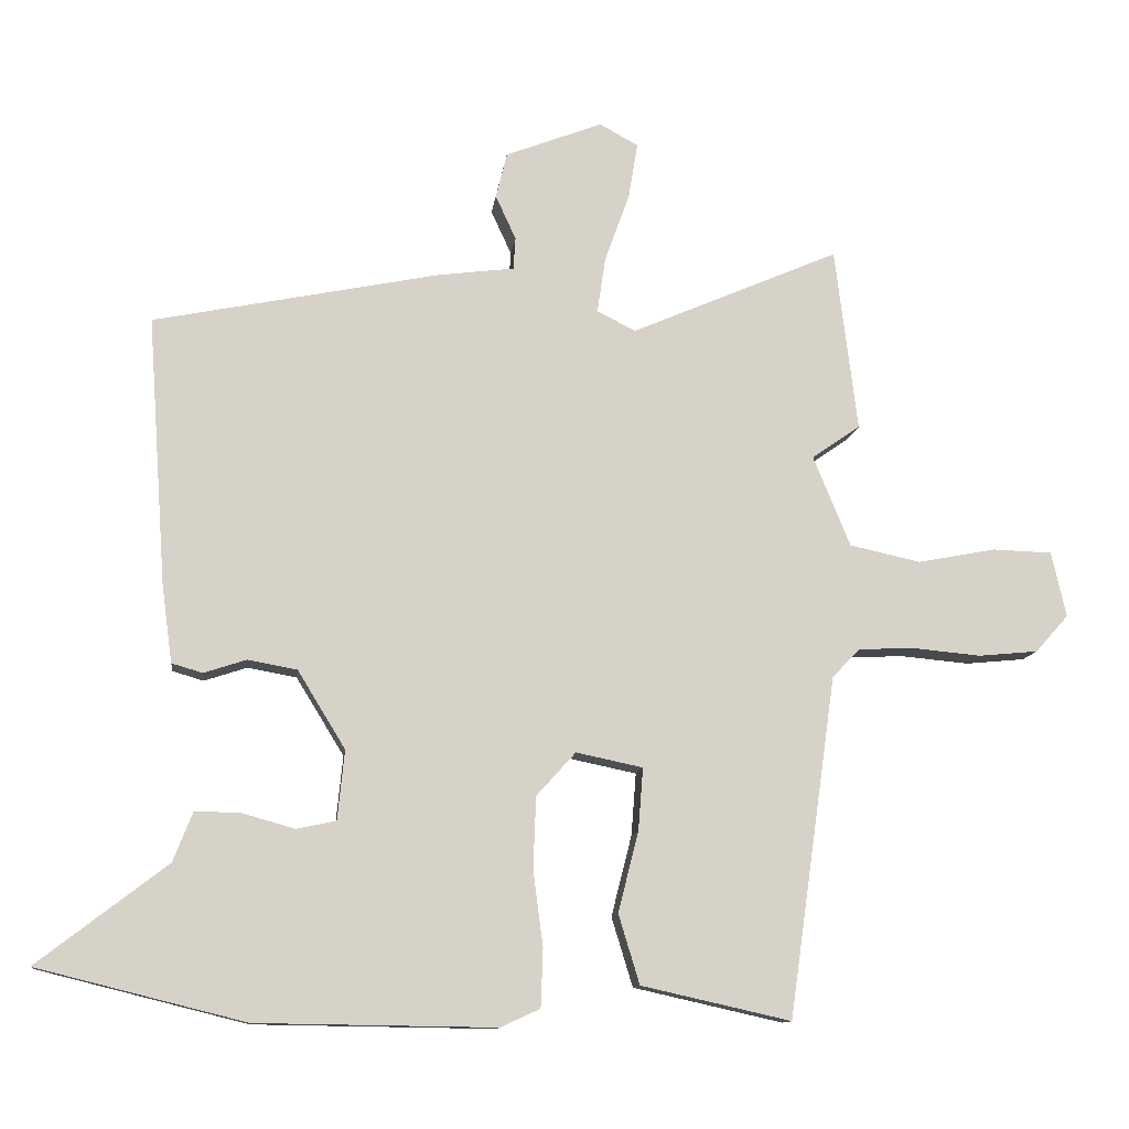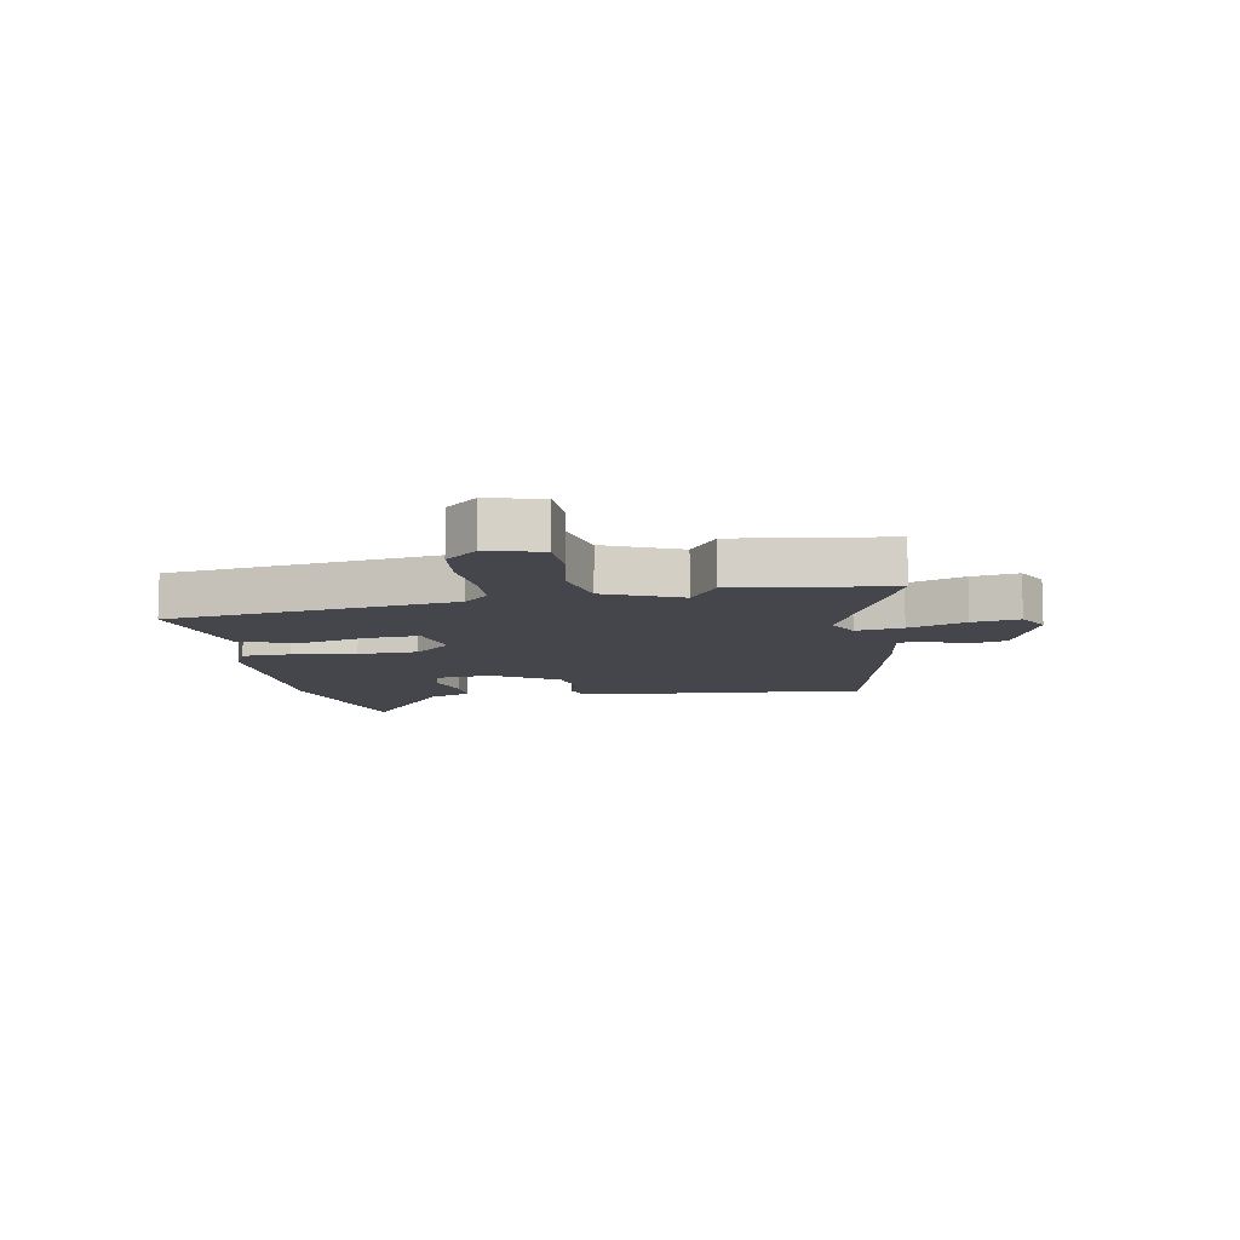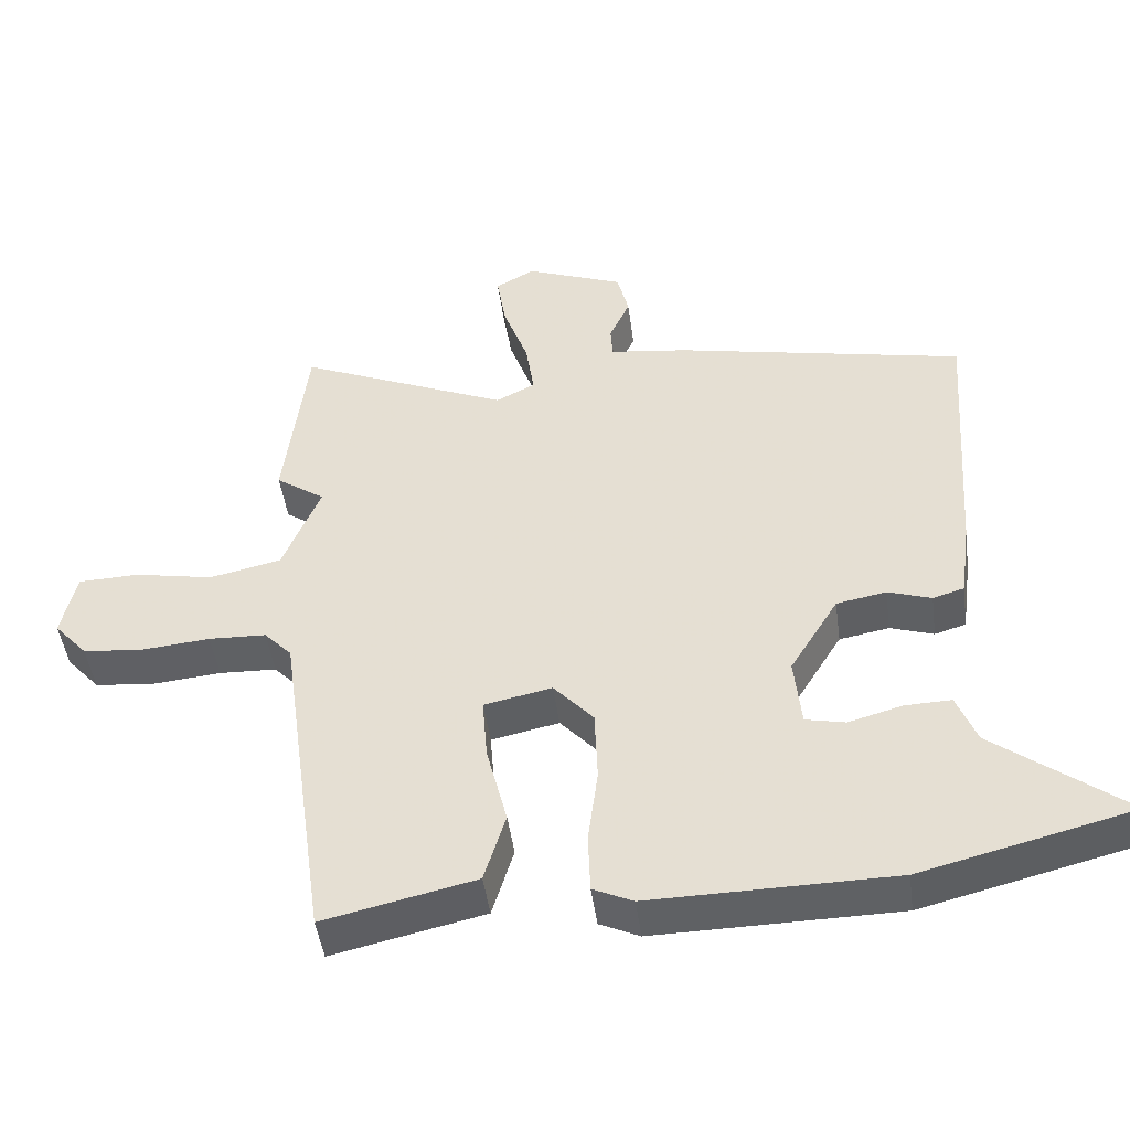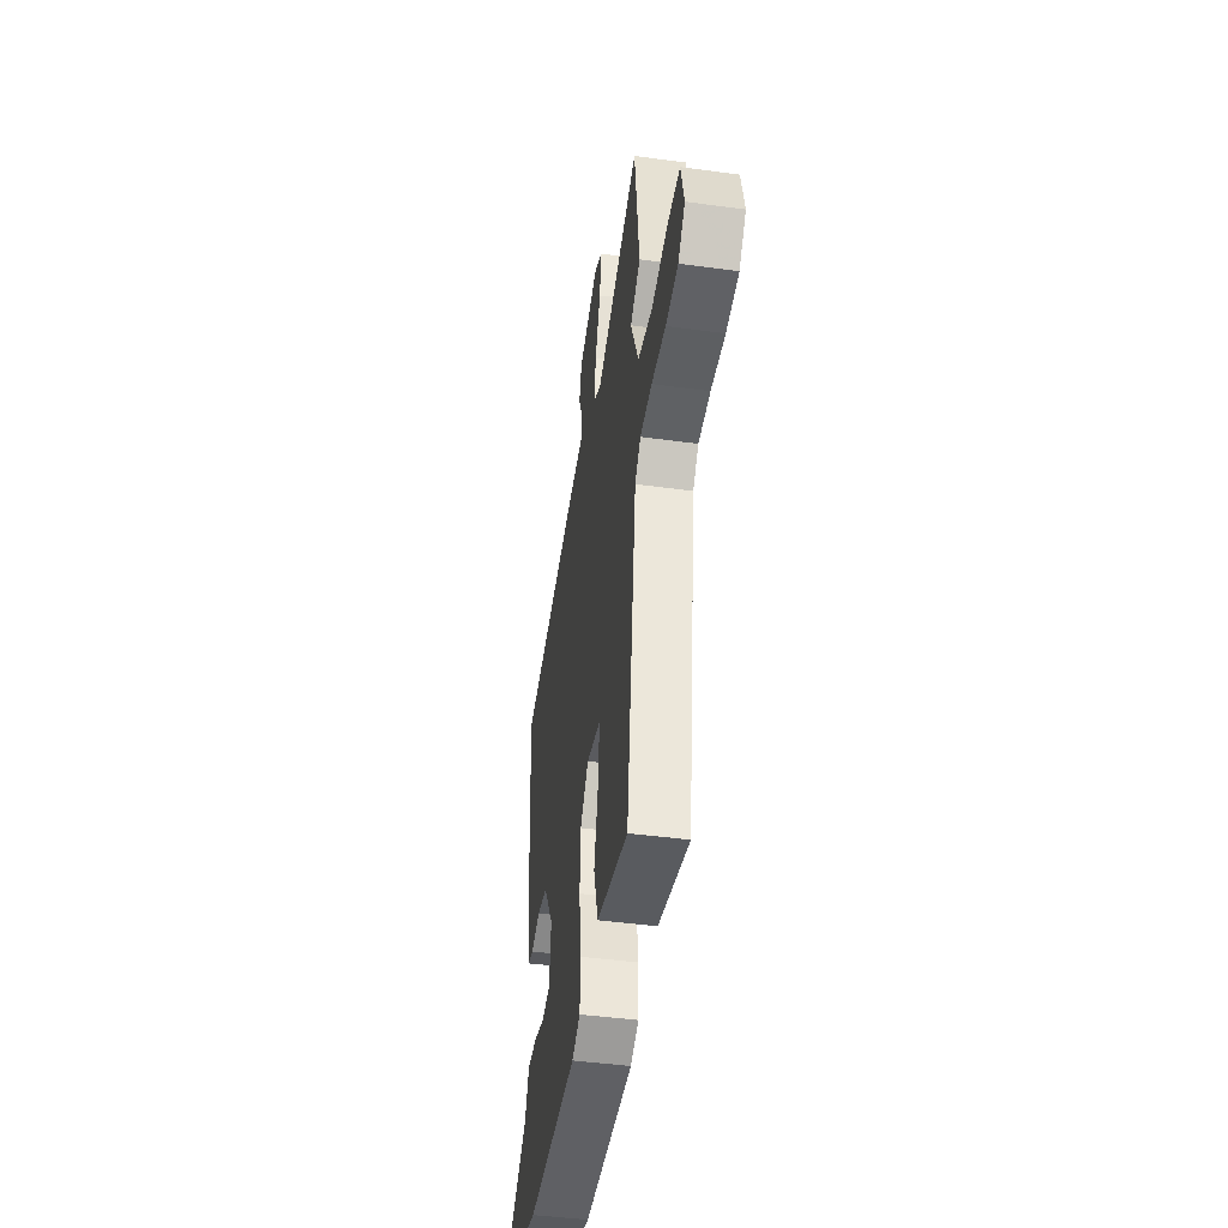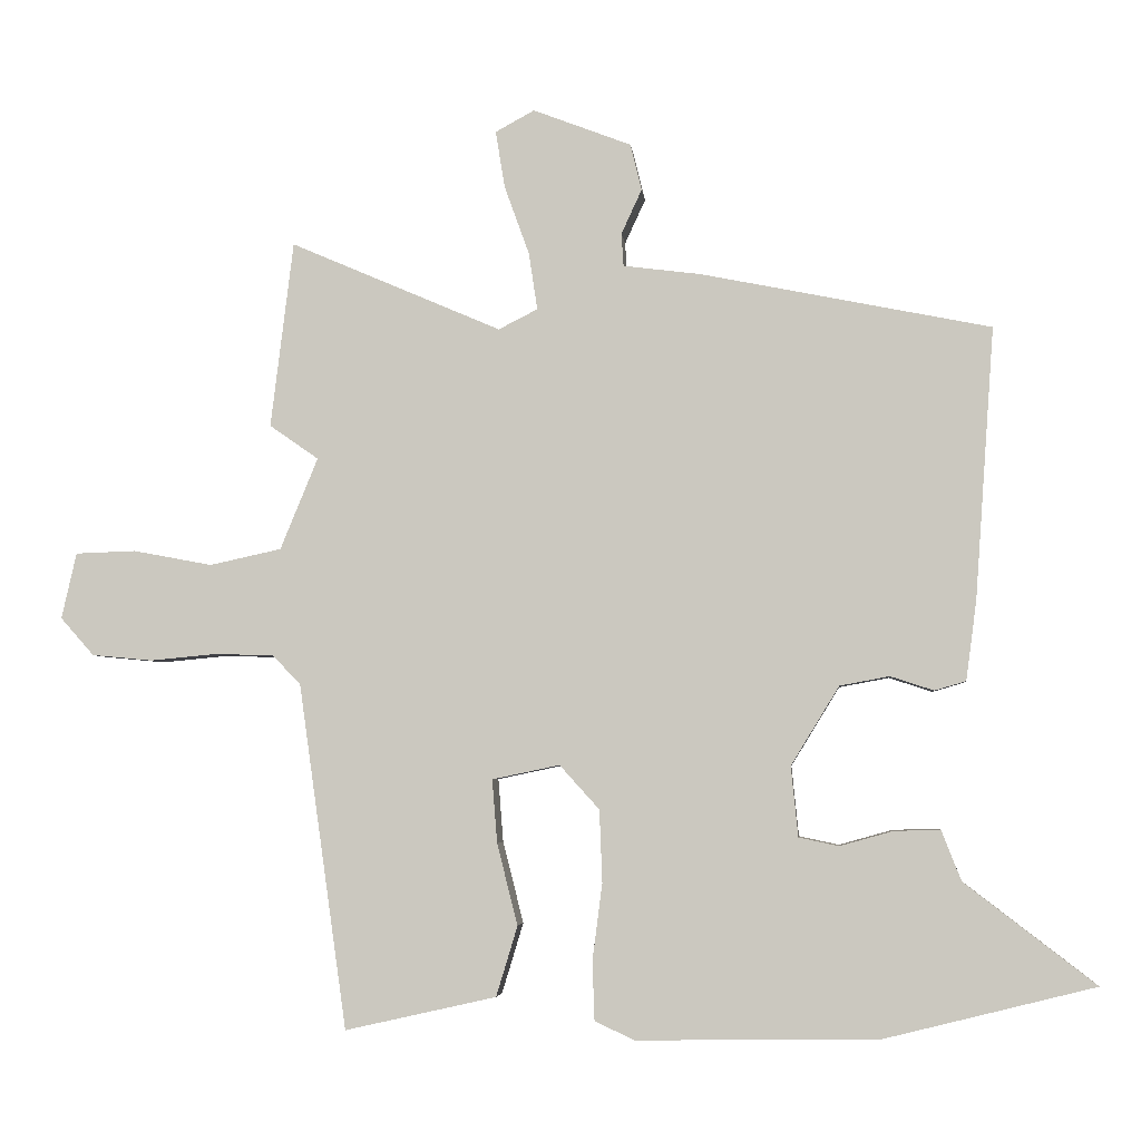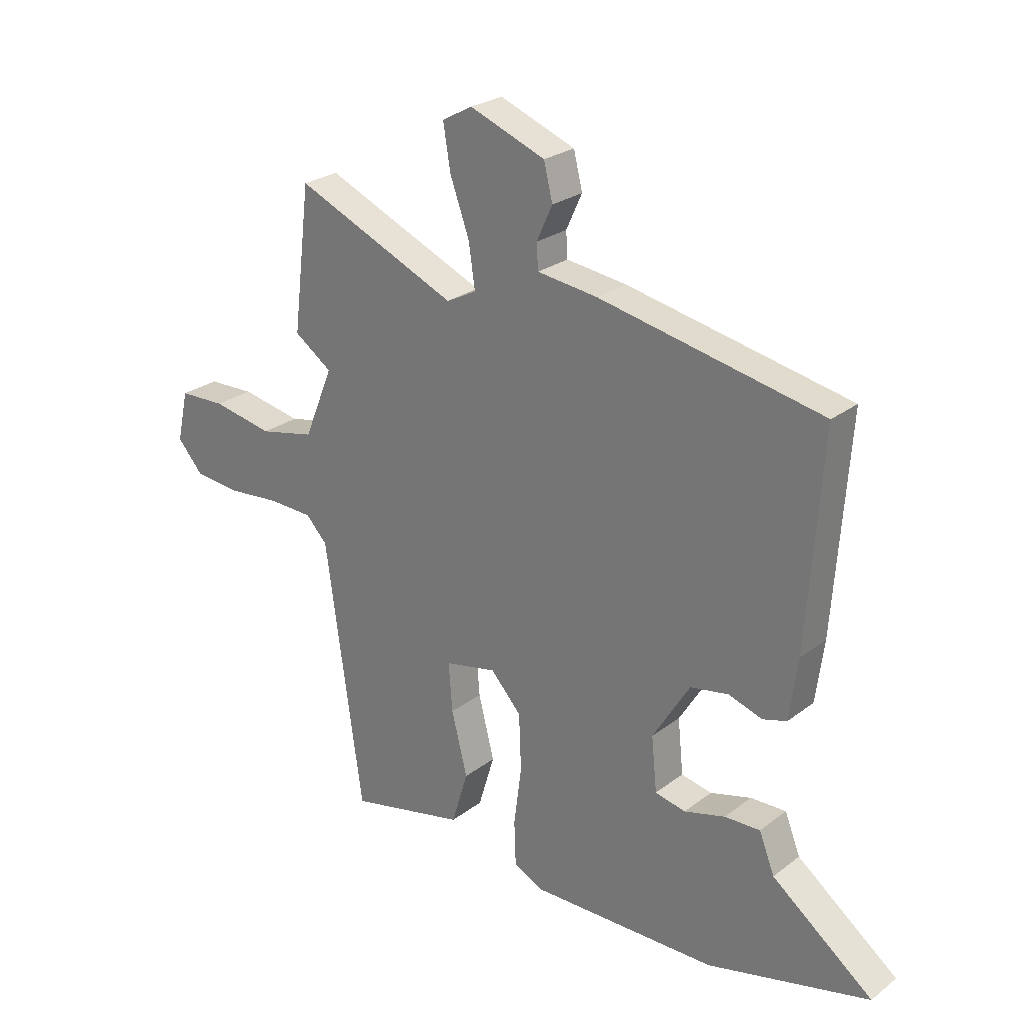
<metadata>
{"format":"obj","ext":"obj","renderer":"f3d","projection":"perspective","resolution":1024,"background":"white","views":[{"elev":-11.5,"azim":173.3,"up":"+Z"},{"elev":-10.0,"azim":-80.6,"up":"+Y"},{"elev":-46.5,"azim":7.6,"up":"+Z"},{"elev":-44.7,"azim":-99.0,"up":"+Z"},{"elev":-4.2,"azim":5.6,"up":"+Z"},{"elev":25.4,"azim":39.6,"up":"+Z"}]}
</metadata>
<code>
v 0.502 0.07 0.446
v 0.475 0.07 0.064
v 0.46 0.07 -0.048
v 0.416 0.07 -0.061
v 0.355 0.07 -0.041
v 0.285 0.07 -0.054
v 0.217 0.07 -0.165
v 0.227 0.07 -0.264
v 0.283 0.07 -0.276
v 0.358 0.07 -0.255
v 0.423 0.07 -0.253
v 0.451 0.07 -0.324
v 0.636 0.07 -0.466
v 0.34 0.07 -0.54
v -0.001 0.07 -0.545
v -0.057 0.07 -0.519
v -0.06 0.07 -0.436
v -0.046 0.07 -0.328
v -0.05 0.07 -0.226
v -0.106 0.07 -0.164
v -0.201 0.07 -0.184
v -0.194 0.07 -0.273
v -0.165 0.07 -0.388
v -0.195 0.07 -0.487
v -0.364 0.07 -0.525
v -0.408 0.07 -0.535
v -0.476 0.07 -0.05
v -0.515 0.07 -0.009
v -0.596 0.07 -0.006
v -0.692 0.07 -0.015
v -0.777 0.07 -0.007
v -0.824 0.07 0.046
v -0.803 0.07 0.139
v -0.718 0.07 0.142
v -0.607 0.07 0.121
v -0.506 0.07 0.143
v -0.453 0.07 0.272
v -0.522 0.07 0.32
v -0.49 0.07 0.582
v -0.193 0.07 0.454
v -0.138 0.07 0.482
v -0.15 0.07 0.562
v -0.185 0.07 0.659
v -0.198 0.07 0.739
v -0.143 0.07 0.769
v -0.005 0.07 0.716
v 0.011 0.07 0.651
v -0.018 0.07 0.588
v -0.015 0.07 0.542
v 0.095 0.07 0.528
v 0.502 0 0.446
v 0.475 0 0.064
v 0.46 0 -0.048
v 0.416 0 -0.061
v 0.355 0 -0.041
v 0.285 0 -0.054
v 0.217 0 -0.165
v 0.227 0 -0.264
v 0.283 0 -0.276
v 0.358 0 -0.255
v 0.423 0 -0.253
v 0.451 0 -0.324
v 0.636 0 -0.466
v 0.34 0 -0.54
v -0.001 0 -0.545
v -0.057 0 -0.519
v -0.06 0 -0.436
v -0.046 0 -0.328
v -0.05 0 -0.226
v -0.106 0 -0.164
v -0.201 0 -0.184
v -0.194 0 -0.273
v -0.165 0 -0.388
v -0.195 0 -0.487
v -0.364 0 -0.525
v -0.408 0 -0.535
v -0.476 0 -0.05
v -0.515 0 -0.009
v -0.596 0 -0.006
v -0.692 0 -0.015
v -0.777 0 -0.007
v -0.824 0 0.046
v -0.803 0 0.139
v -0.718 0 0.142
v -0.607 0 0.121
v -0.506 0 0.143
v -0.453 0 0.272
v -0.522 0 0.32
v -0.49 0 0.582
v -0.193 0 0.454
v -0.138 0 0.482
v -0.15 0 0.562
v -0.185 0 0.659
v -0.198 0 0.739
v -0.143 0 0.769
v -0.005 0 0.716
v 0.011 0 0.651
v -0.018 0 0.588
v -0.015 0 0.542
v 0.095 0 0.528
f 49 50 1 2
f 45 46 47 48
f 45 48 49
f 42 43 44 45
f 41 42 45 49
f 40 41 49 2
f 37 38 39 40
f 36 37 40 2
f 32 33 34 35
f 29 30 31 32
f 28 29 32 35
f 27 28 35 36
f 25 26 27
f 22 23 24 25
f 21 22 25 27
f 20 21 27 36
f 15 16 17 18
f 15 18 19
f 12 13 14 15
f 12 15 19
f 9 10 11 12
f 8 9 12 19
f 7 8 19 20
f 2 3 4 5
f 2 5 6
f 36 2 6
f 6 7 20 36
f 52 51 100 99
f 98 97 96 95
f 99 98 95
f 95 94 93 92
f 99 95 92 91
f 52 99 91 90
f 90 89 88 87
f 52 90 87 86
f 85 84 83 82
f 82 81 80 79
f 85 82 79 78
f 86 85 78 77
f 77 76 75
f 75 74 73 72
f 77 75 72 71
f 86 77 71 70
f 68 67 66 65
f 69 68 65
f 65 64 63 62
f 69 65 62
f 62 61 60 59
f 69 62 59 58
f 70 69 58 57
f 55 54 53 52
f 56 55 52
f 56 52 86
f 86 70 57 56
f 1 51 52 2
f 2 52 53 3
f 3 53 54 4
f 4 54 55 5
f 5 55 56 6
f 6 56 57 7
f 7 57 58 8
f 8 58 59 9
f 9 59 60 10
f 10 60 61 11
f 11 61 62 12
f 12 62 63 13
f 13 63 64 14
f 14 64 65 15
f 15 65 66 16
f 16 66 67 17
f 17 67 68 18
f 18 68 69 19
f 19 69 70 20
f 20 70 71 21
f 21 71 72 22
f 22 72 73 23
f 23 73 74 24
f 24 74 75 25
f 25 75 76 26
f 26 76 77 27
f 27 77 78 28
f 28 78 79 29
f 29 79 80 30
f 30 80 81 31
f 31 81 82 32
f 32 82 83 33
f 33 83 84 34
f 34 84 85 35
f 35 85 86 36
f 36 86 87 37
f 37 87 88 38
f 38 88 89 39
f 39 89 90 40
f 40 90 91 41
f 41 91 92 42
f 42 92 93 43
f 43 93 94 44
f 44 94 95 45
f 45 95 96 46
f 46 96 97 47
f 47 97 98 48
f 48 98 99 49
f 49 99 100 50
f 50 100 51 1

</code>
